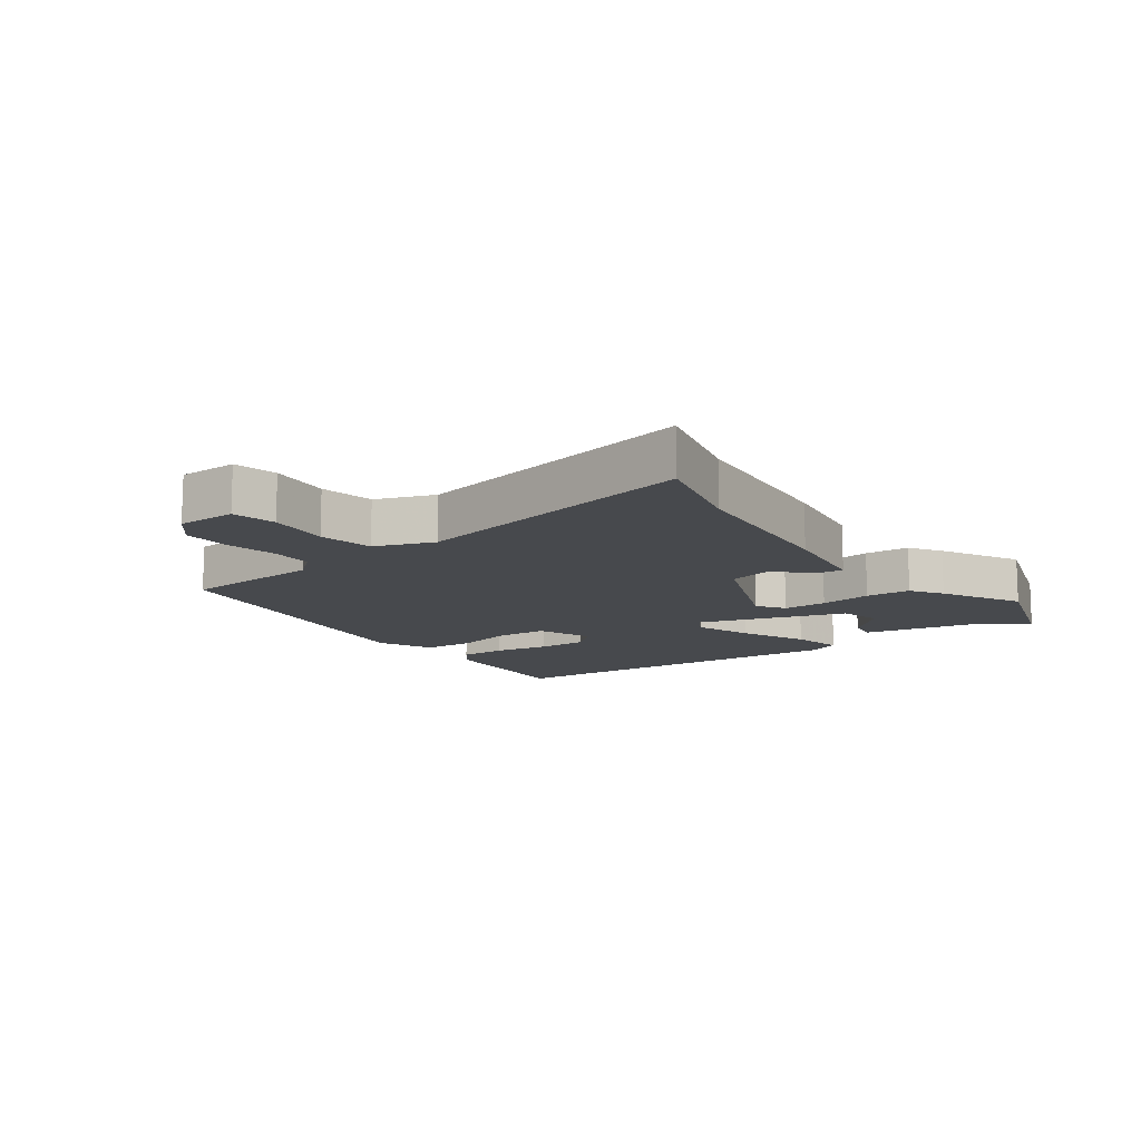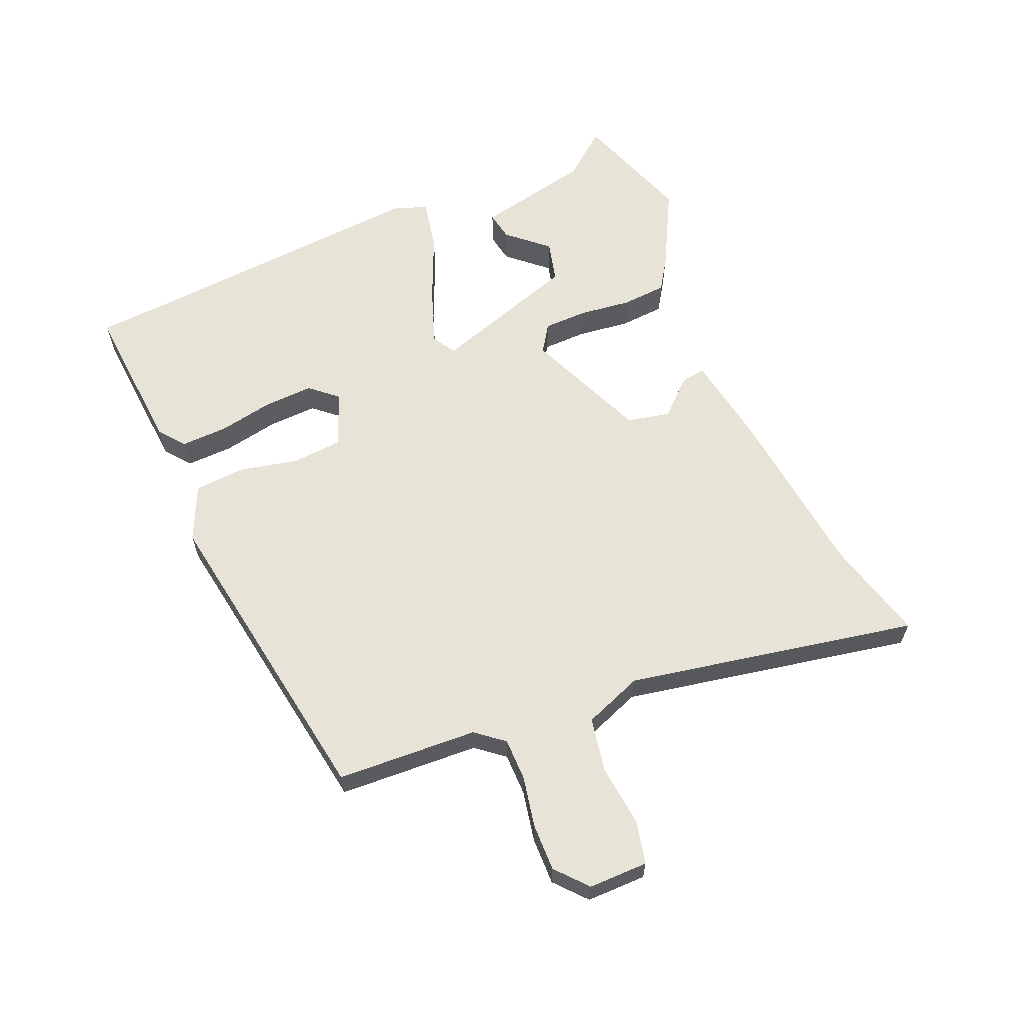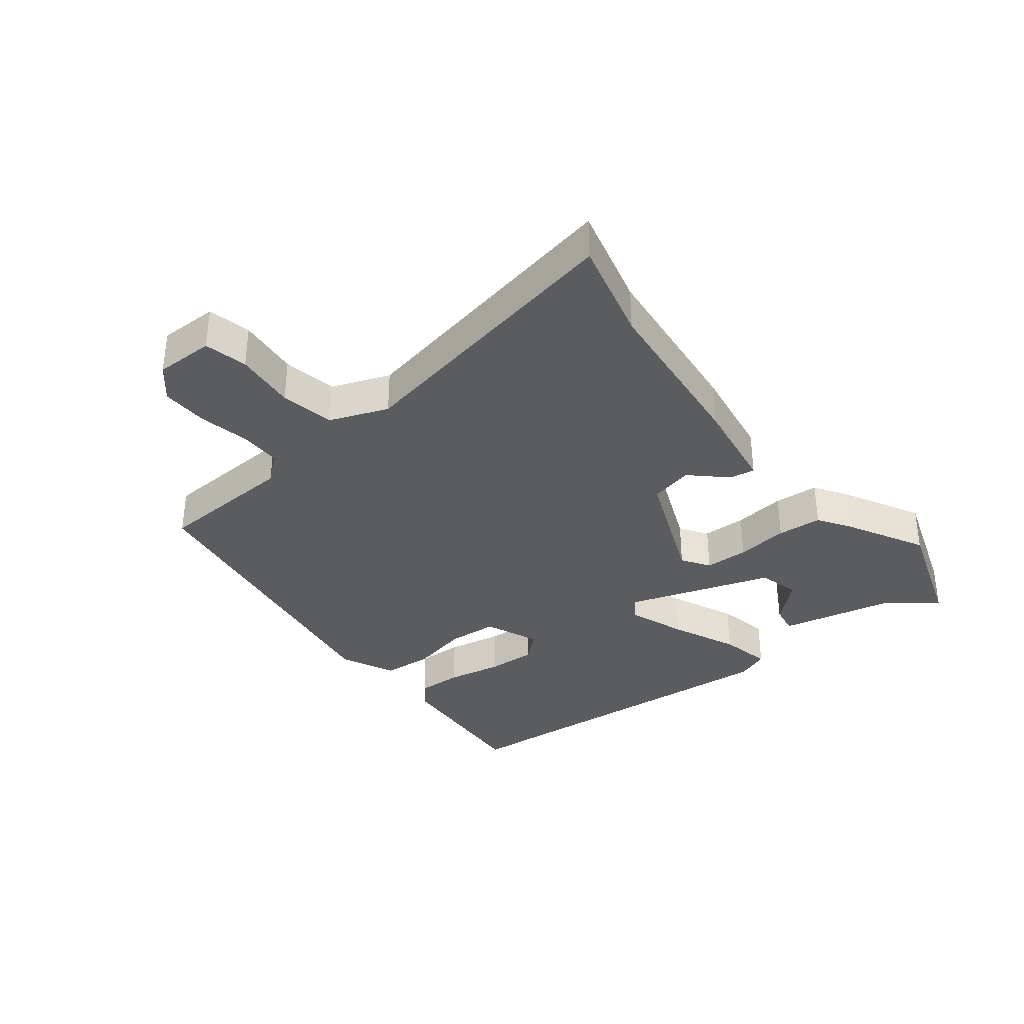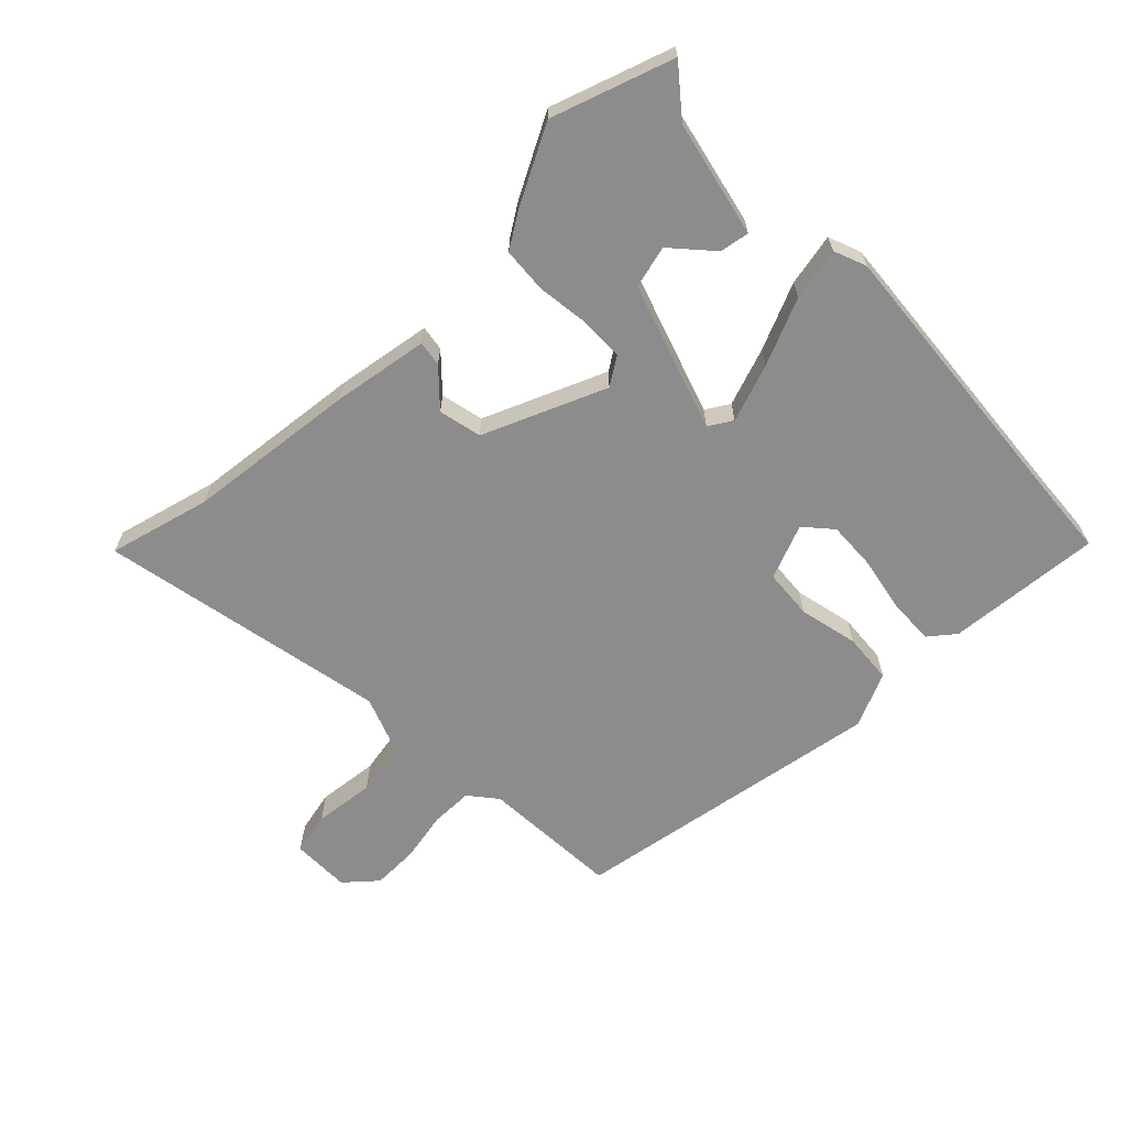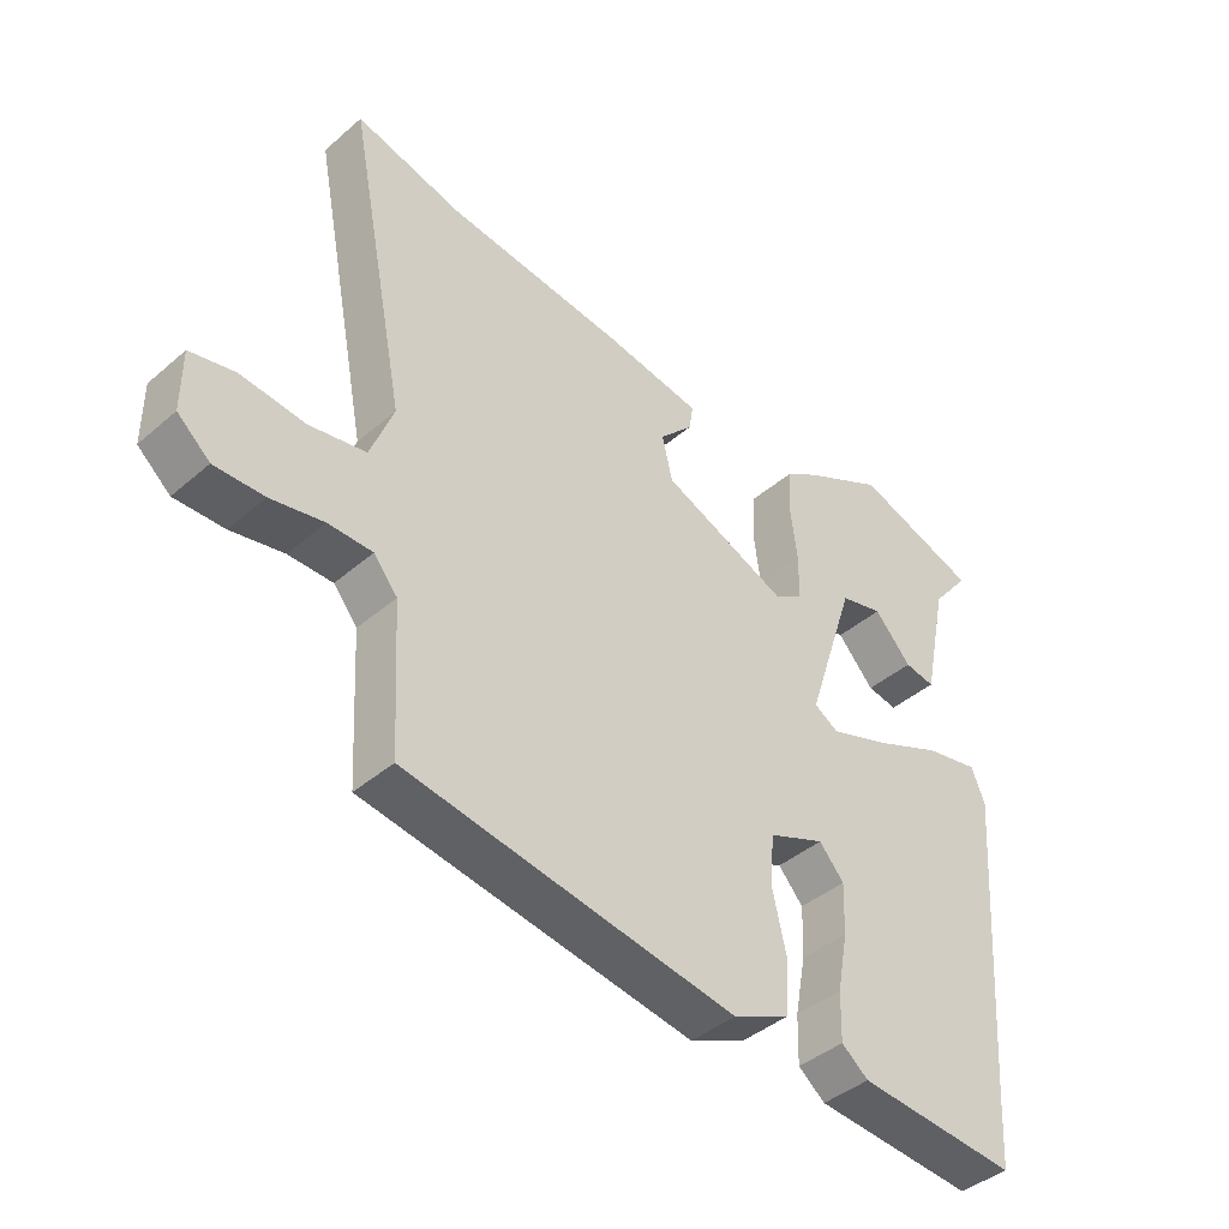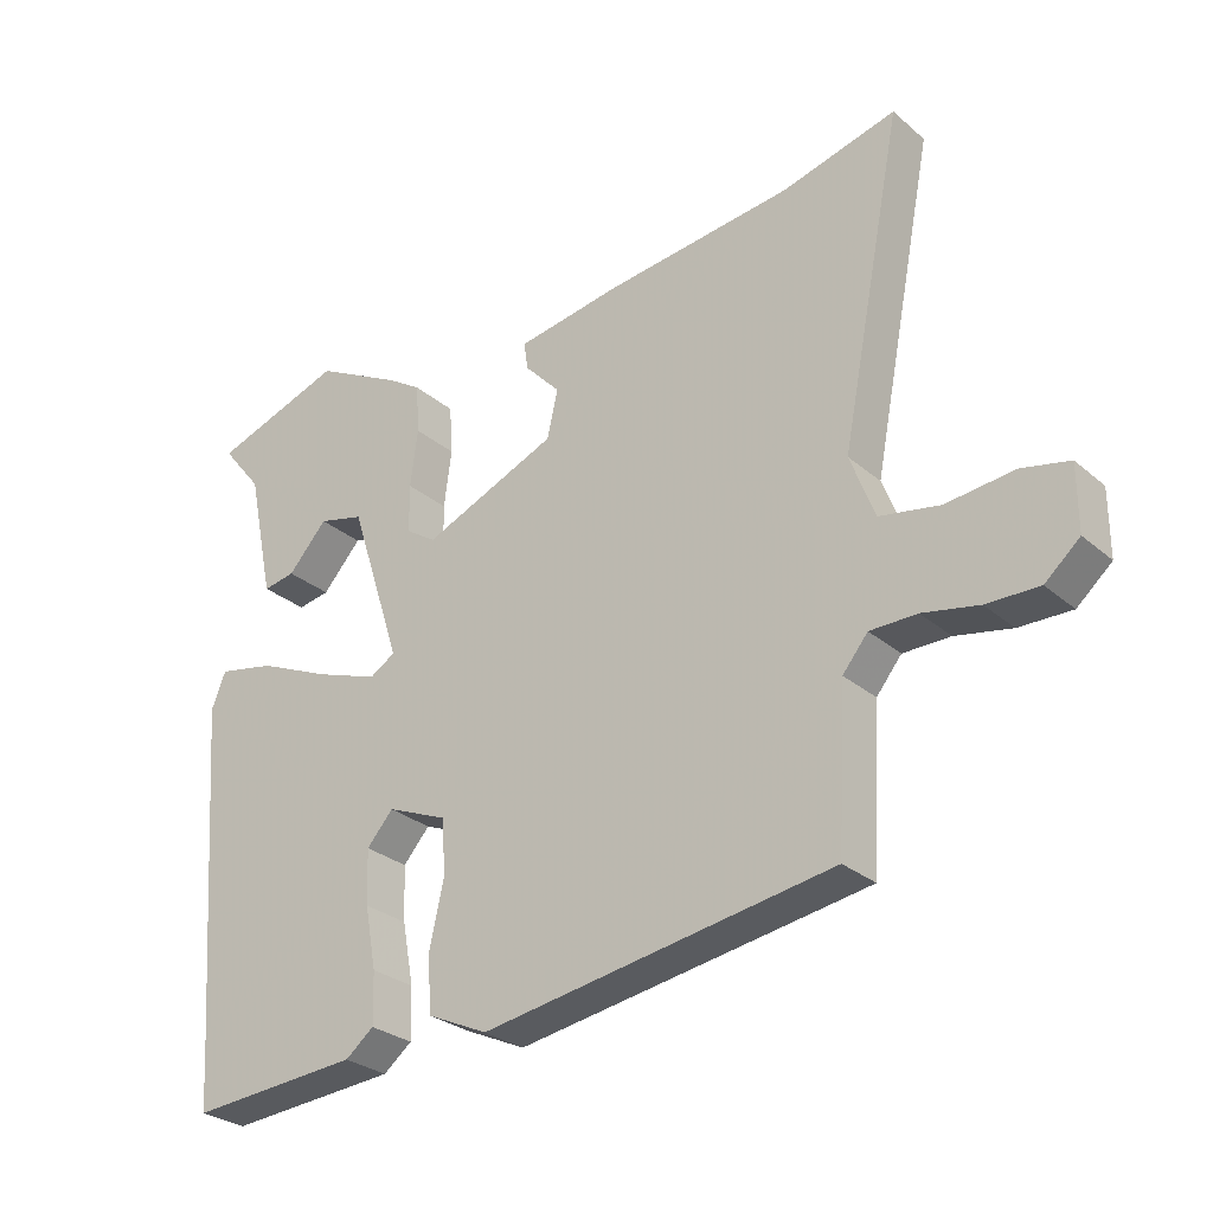
<metadata>
{"format":"obj","ext":"obj","renderer":"f3d","projection":"perspective","resolution":1024,"background":"white","views":[{"elev":-12.4,"azim":-53.7,"up":"+Y"},{"elev":61.6,"azim":-113.4,"up":"+Y"},{"elev":-34.8,"azim":-52.0,"up":"+Y"},{"elev":-64.2,"azim":44.0,"up":"+Y"},{"elev":-42.0,"azim":-44.2,"up":"+Z"},{"elev":-28.6,"azim":-141.4,"up":"+Z"}]}
</metadata>
<code>
v 0.353 0.07 0.549
v 0.549 0.07 0.484
v 0.488 0.07 0.408
v 0.448 0.07 0.22
v 0.4 0.07 0.228
v 0.342 0.07 0.292
v 0.274 0.07 0.274
v 0.196 0.07 0.035
v 0.234 0.07 0.012
v 0.328 0.07 0.046
v 0.436 0.07 0.094
v 0.521 0.07 0.112
v 0.542 0.07 0.059
v 0.505 0.07 -0.426
v 0.498 0.07 -0.535
v 0.246 0.07 -0.517
v 0.204 0.07 -0.484
v 0.206 0.07 -0.409
v 0.223 0.07 -0.318
v 0.226 0.07 -0.238
v 0.187 0.07 -0.194
v 0.098 0.07 -0.231
v 0.092 0.07 -0.312
v 0.114 0.07 -0.409
v 0.108 0.07 -0.491
v 0.019 0.07 -0.532
v -0.497 0.07 -0.452
v -0.51 0.07 -0.224
v -0.547 0.07 -0.179
v -0.616 0.07 -0.179
v -0.698 0.07 -0.196
v -0.775 0.07 -0.198
v -0.826 0.07 -0.154
v -0.826 0.07 -0.058
v -0.756 0.07 -0.042
v -0.656 0.07 -0.052
v -0.568 0.07 -0.035
v -0.532 0.07 0.06
v -0.625 0.07 0.531
v -0.458 0.07 0.489
v -0.179 0.07 0.46
v -0.024 0.07 0.436
v -0.03 0.07 0.395
v -0.083 0.07 0.338
v -0.067 0.07 0.268
v 0.132 0.07 0.186
v 0.177 0.07 0.216
v 0.178 0.07 0.288
v 0.167 0.07 0.373
v 0.172 0.07 0.446
v 0.224 0.07 0.48
v 0.353 0 0.549
v 0.549 0 0.484
v 0.488 0 0.408
v 0.448 0 0.22
v 0.4 0 0.228
v 0.342 0 0.292
v 0.274 0 0.274
v 0.196 0 0.035
v 0.234 0 0.012
v 0.328 0 0.046
v 0.436 0 0.094
v 0.521 0 0.112
v 0.542 0 0.059
v 0.505 0 -0.426
v 0.498 0 -0.535
v 0.246 0 -0.517
v 0.204 0 -0.484
v 0.206 0 -0.409
v 0.223 0 -0.318
v 0.226 0 -0.238
v 0.187 0 -0.194
v 0.098 0 -0.231
v 0.092 0 -0.312
v 0.114 0 -0.409
v 0.108 0 -0.491
v 0.019 0 -0.532
v -0.497 0 -0.452
v -0.51 0 -0.224
v -0.547 0 -0.179
v -0.616 0 -0.179
v -0.698 0 -0.196
v -0.775 0 -0.198
v -0.826 0 -0.154
v -0.826 0 -0.058
v -0.756 0 -0.042
v -0.656 0 -0.052
v -0.568 0 -0.035
v -0.532 0 0.06
v -0.625 0 0.531
v -0.458 0 0.489
v -0.179 0 0.46
v -0.024 0 0.436
v -0.03 0 0.395
v -0.083 0 0.338
v -0.067 0 0.268
v 0.132 0 0.186
v 0.177 0 0.216
v 0.178 0 0.288
v 0.167 0 0.373
v 0.172 0 0.446
v 0.224 0 0.48
f 48 49 50 51
f 47 48 51 1
f 41 42 43 44
f 40 41 44 45
f 38 39 40 45
f 37 38 45 46
f 33 34 35 36
f 33 36 37
f 30 31 32 33
f 29 30 33 37
f 28 29 37 46
f 26 27 28 46
f 23 24 25 26
f 22 23 26
f 16 17 18 19
f 14 15 16 19
f 14 19 20
f 13 14 20 21
f 10 11 12 13
f 9 10 13 21
f 3 4 5 6
f 3 6 7
f 47 1 2 3
f 47 3 7
f 22 26 46 47
f 22 47 7 8
f 8 9 21 22
f 102 101 100 99
f 52 102 99 98
f 95 94 93 92
f 96 95 92 91
f 96 91 90 89
f 97 96 89 88
f 87 86 85 84
f 88 87 84
f 84 83 82 81
f 88 84 81 80
f 97 88 80 79
f 97 79 78 77
f 77 76 75 74
f 77 74 73
f 70 69 68 67
f 70 67 66 65
f 71 70 65
f 72 71 65 64
f 64 63 62 61
f 72 64 61 60
f 57 56 55 54
f 58 57 54
f 54 53 52 98
f 58 54 98
f 98 97 77 73
f 59 58 98 73
f 73 72 60 59
f 1 52 53 2
f 2 53 54 3
f 3 54 55 4
f 4 55 56 5
f 5 56 57 6
f 6 57 58 7
f 7 58 59 8
f 8 59 60 9
f 9 60 61 10
f 10 61 62 11
f 11 62 63 12
f 12 63 64 13
f 13 64 65 14
f 14 65 66 15
f 15 66 67 16
f 16 67 68 17
f 17 68 69 18
f 18 69 70 19
f 19 70 71 20
f 20 71 72 21
f 21 72 73 22
f 22 73 74 23
f 23 74 75 24
f 24 75 76 25
f 25 76 77 26
f 26 77 78 27
f 27 78 79 28
f 28 79 80 29
f 29 80 81 30
f 30 81 82 31
f 31 82 83 32
f 32 83 84 33
f 33 84 85 34
f 34 85 86 35
f 35 86 87 36
f 36 87 88 37
f 37 88 89 38
f 38 89 90 39
f 39 90 91 40
f 40 91 92 41
f 41 92 93 42
f 42 93 94 43
f 43 94 95 44
f 44 95 96 45
f 45 96 97 46
f 46 97 98 47
f 47 98 99 48
f 48 99 100 49
f 49 100 101 50
f 50 101 102 51
f 51 102 52 1

</code>
